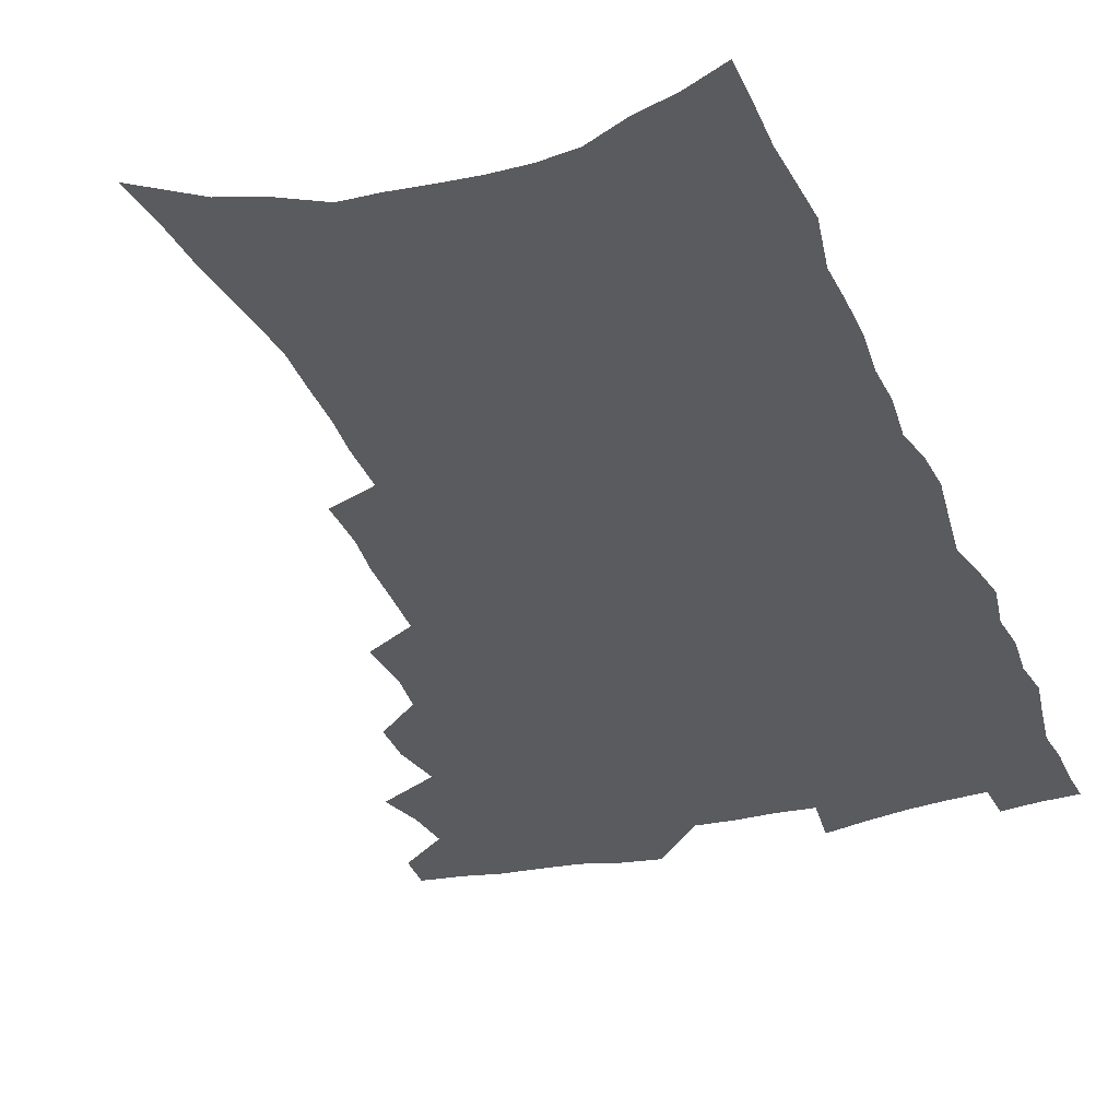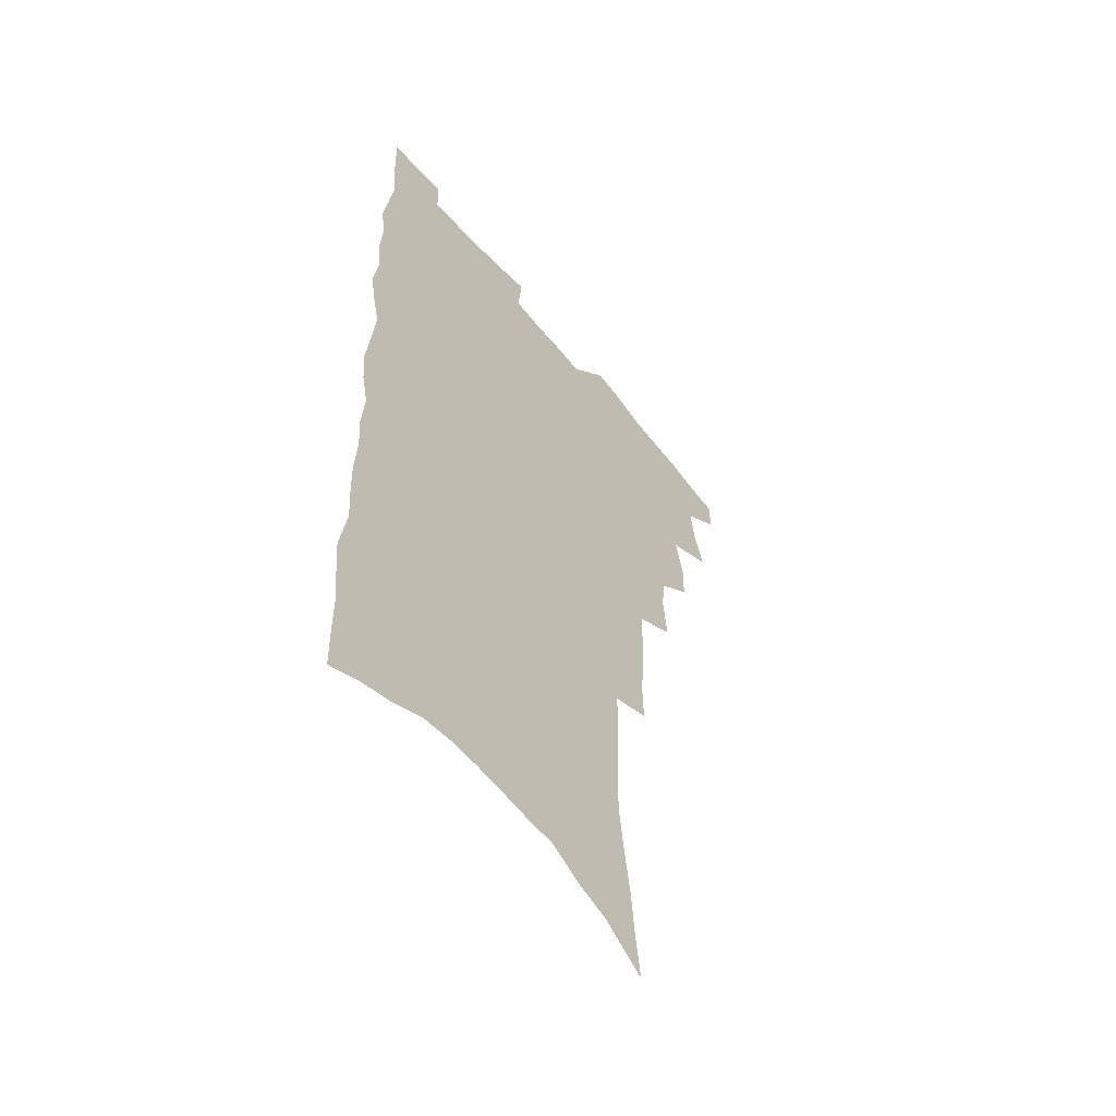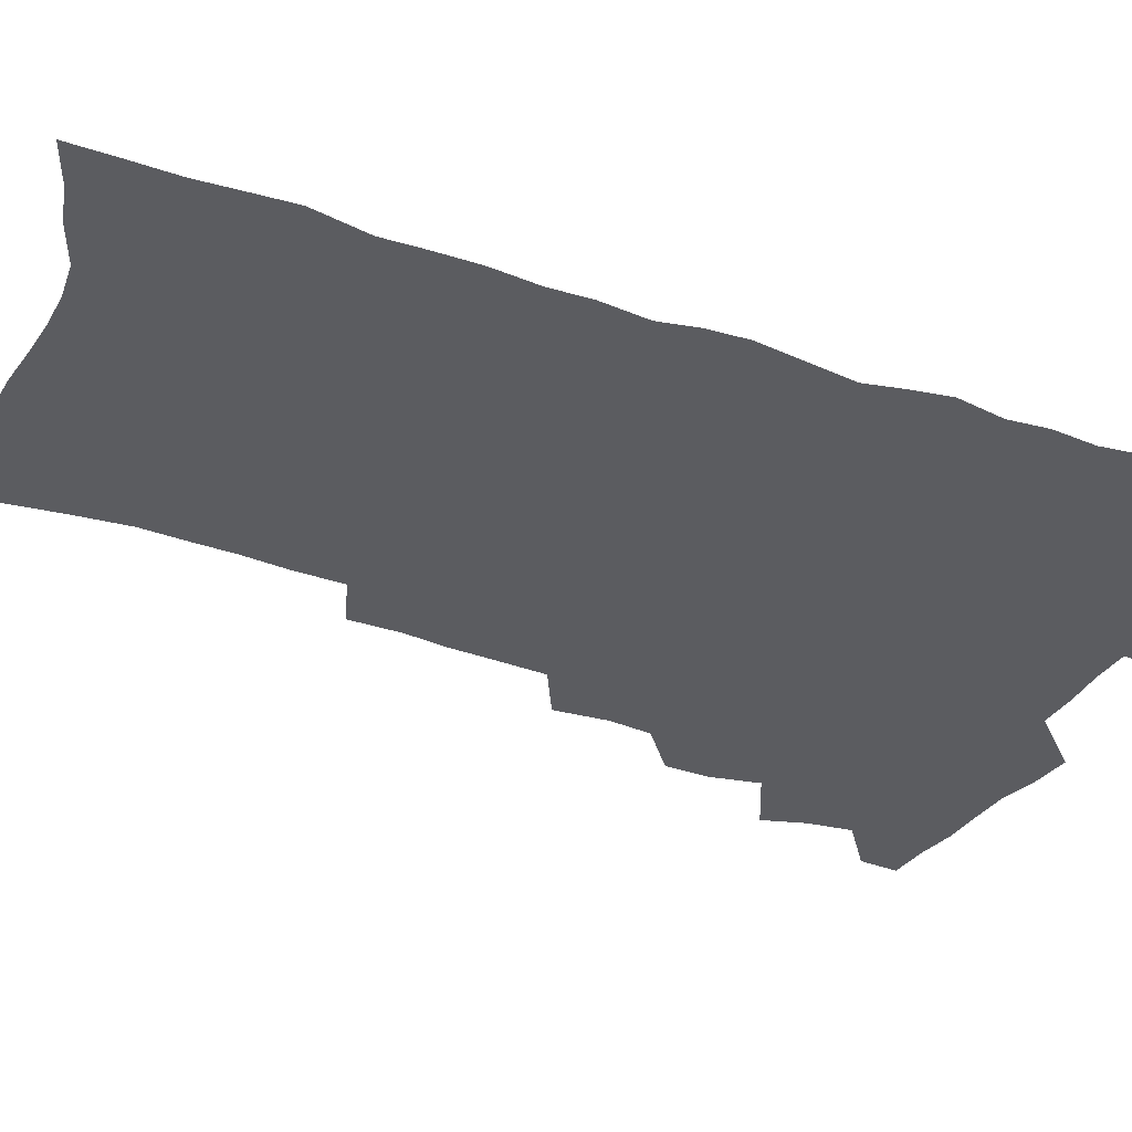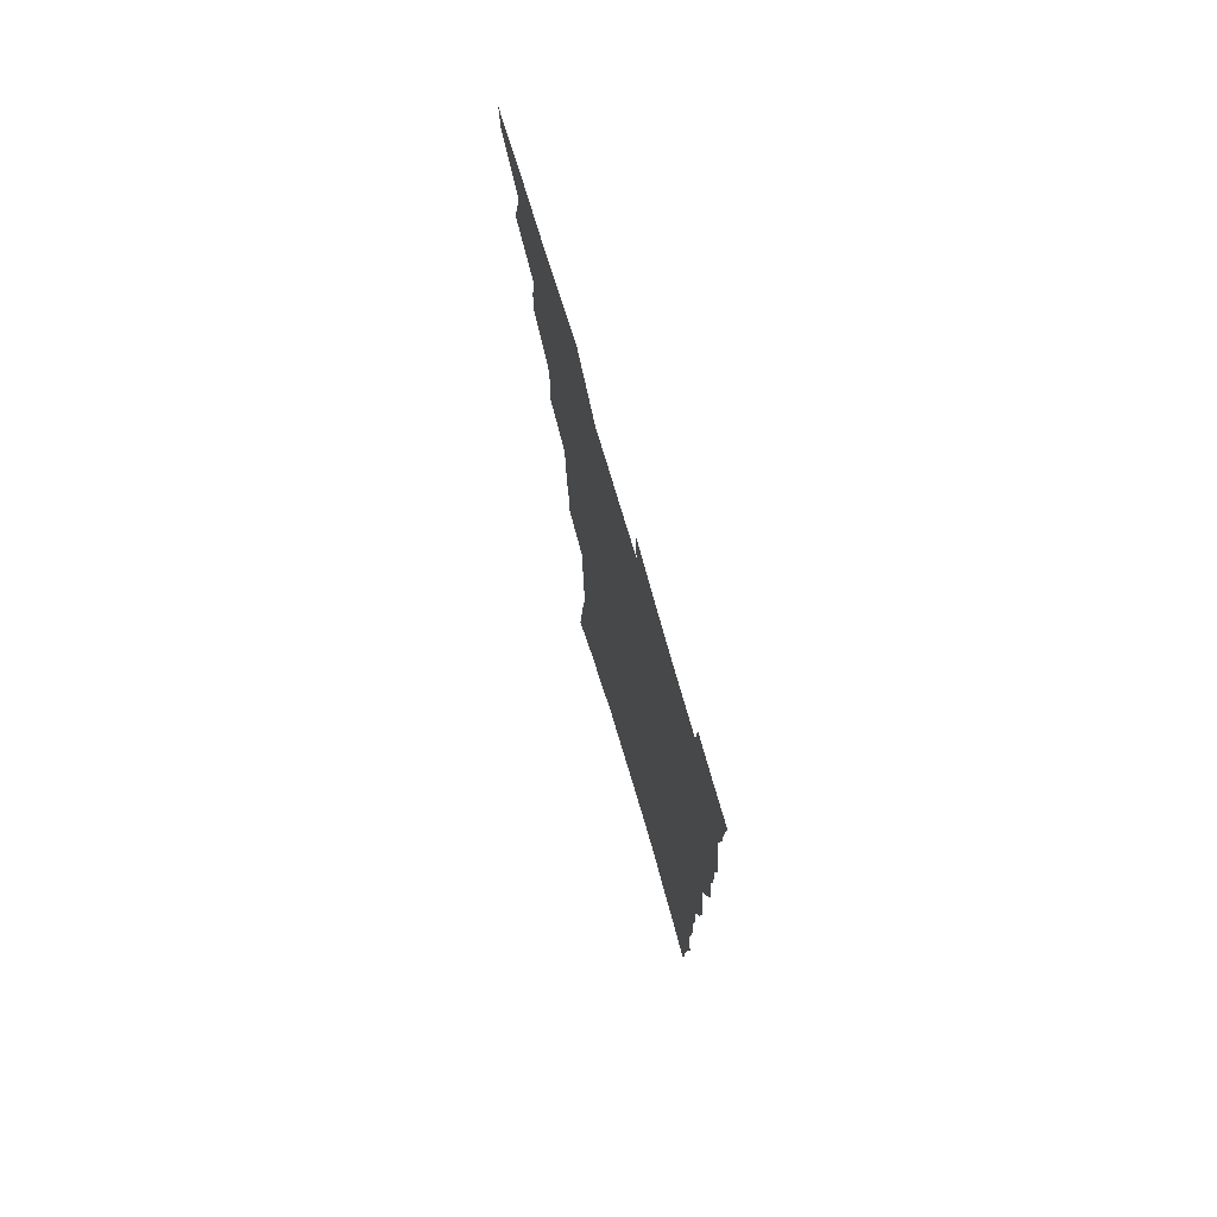
<metadata>
{"format":"obj","ext":"obj","renderer":"f3d","projection":"perspective","resolution":1024,"background":"white","views":[{"elev":-33.0,"azim":20.0,"up":"+Z"},{"elev":-56.3,"azim":128.7,"up":"+Y"},{"elev":-34.8,"azim":64.9,"up":"+Z"},{"elev":76.3,"azim":73.5,"up":"+Y"}]}
</metadata>
<code>
v 482.6 532.2 0
v 481.9 546.6 0
v 492.8 487.2 0
v 497.8 503 0
v 500 518.9 0
v 499.2 533.2 0
v 496.7 548.3 0
v 510.8 442.4 0
v 510.7 458.2 0
v 514.5 476.2 0
v 517.8 492 0
v 515.1 505.5 0
v 516.2 520.1 0
v 514.5 534.3 0
v 510.8 551.3 0
v 526.5 394 0
v 528.4 413.7 0
v 527 429 0
v 530.6 447.6 0
v 530.7 463.1 0
v 530.3 477.8 0
v 531.2 492.8 0
v 531.6 507.3 0
v 531.1 521.2 0
v 529.5 535.1 0
v 525.7 552.4 0
v 547 315.2 0
v 547.4 333.8 0
v 545.8 349.6 0
v 545.4 366.9 0
v 544.7 384 0
v 544.3 400.9 0
v 544.5 417.8 0
v 547.6 436.5 0
v 545.8 450 0
v 547.1 465.6 0
v 547.6 480.4 0
v 546 494.2 0
v 546.3 508.3 0
v 545.3 522.5 0
v 543.4 536.9 0
v 540.3 553.8 0
v 556.6 161.5 0
v 559.1 181.1 0
v 560.7 200 0
v 563.8 221.6 0
v 566.1 241.8 0
v 565.7 257.8 0
v 565.6 274.3 0
v 564.6 290 0
v 564.6 308.5 0
v 564.3 326.2 0
v 563 341.7 0
v 562.4 358 0
v 561.6 374 0
v 561.1 390.3 0
v 561.7 407.2 0
v 561.7 423.1 0
v 561.5 438.1 0
v 563.3 454.3 0
v 562 467.6 0
v 562.4 482 0
v 563.3 495.8 0
v 561.2 509.8 0
v 559.5 524.2 0
v 557.7 539.3 0
v 554.3 558 0
v 576 174.8 0
v 574.8 189.7 0
v 579.6 214.9 0
v 580.7 233.5 0
v 581.2 250.8 0
v 581.2 267.5 0
v 580 282.1 0
v 578.5 296.9 0
v 579.6 316.8 0
v 579 333.1 0
v 578.3 348.4 0
v 578 364.6 0
v 576.5 378.9 0
v 577.1 395.9 0
v 576 409.9 0
v 576.9 426.4 0
v 576.4 440.5 0
v 576.9 455.4 0
v 576.8 469.4 0
v 577.1 483.4 0
v 576.4 496.9 0
v 576.5 510.3 0
v 574.8 524.4 0
v 572.6 540.1 0
v 568.7 560.2 0
v 589.2 179.3 0
v 592.9 203.6 0
v 594.8 224.3 0
v 594.4 239.5 0
v 595.6 259.3 0
v 594.6 273.2 0
v 593.3 287.6 0
v 593.4 305.6 0
v 592.5 320.6 0
v 591.4 335 0
v 592.7 354.2 0
v 591.8 368.1 0
v 590.8 382.8 0
v 590.8 398.5 0
v 591 413.7 0
v 591.3 428.8 0
v 590.7 442.4 0
v 590.8 456.6 0
v 591.6 471.3 0
v 591.2 484.2 0
v 590.5 497.6 0
v 590 511.3 0
v 588.7 525.7 0
v 587.6 540.2 0
v 604.5 187.4 0
v 606.3 208.1 0
v 607.1 226.6 0
v 607.3 243.8 0
v 607.4 260.3 0
v 606.7 275.1 0
v 606.3 291.8 0
v 605.9 308 0
v 605.6 324.8 0
v 605.8 342 0
v 605.1 354.2 0
v 604.8 370.7 0
v 604.5 386 0
v 605 402.2 0
v 604.4 415 0
v 604.6 430 0
v 604.4 443.7 0
v 604.3 457.5 0
v 604.5 471.2 0
v 604.6 484.7 0
v 604.8 498 0
v 604.1 511.7 0
v 602.7 526.4 0
v 601.9 541.1 0
v 617.6 187.9 0
v 619.4 212.3 0
v 619.8 230.2 0
v 619.7 245.7 0
v 619.7 262.9 0
v 619.2 277.8 0
v 618.6 292.8 0
v 618.5 310.8 0
v 618.4 328.1 0
v 618.1 343 0
v 617.7 356.3 0
v 617.6 372.1 0
v 617.4 386.8 0
v 617.4 402 0
v 617.3 414.8 0
v 617.7 431 0
v 617.5 444.2 0
v 617.9 458.5 0
v 618 471.9 0
v 617.9 484.8 0
v 618.1 498.3 0
v 618.2 511.6 0
v 618.1 525 0
v 616.5 540.9 0
v 631 189.3 0
v 631.8 212 0
v 632 230.8 0
v 632 247.5 0
v 631.8 264.2 0
v 631.5 279.3 0
v 631.3 296.1 0
v 630.9 311.7 0
v 630.7 327.8 0
v 630.5 342.9 0
v 630.3 357.6 0
v 630.2 372.3 0
v 630.2 388 0
v 630.2 401.9 0
v 630.3 416.2 0
v 630.5 431.3 0
v 630.6 444.5 0
v 630.8 458.4 0
v 631.1 471.7 0
v 631.2 484.9 0
v 631.5 498.2 0
v 631.7 511.5 0
v 631.7 524.8 0
v 630.6 542 0
v 628.8 561.3 0
v 644.3 190.4 0
v 644.4 213.2 0
v 644.2 230.7 0
v 644.3 245.9 0
v 644 263.8 0
v 643.9 280 0
v 643.6 295.8 0
v 643.1 313 0
v 643 328 0
v 643 342 0
v 643 356.7 0
v 642.8 372.9 0
v 642.9 387.5 0
v 643 401.8 0
v 643.1 416.1 0
v 643.2 430.8 0
v 643.6 444.2 0
v 643.8 458.1 0
v 644.3 471.4 0
v 644.7 485.2 0
v 645 498.2 0
v 645.2 511.2 0
v 645.4 525 0
v 645.5 540.2 0
v 644.7 557.3 0
v 657.7 190.4 0
v 657.1 211.3 0
v 656.8 228.4 0
v 656.6 245.3 0
v 658.4 257.5 0
v 656.5 278.1 0
v 656.2 294.3 0
v 655.9 310.3 0
v 655.4 326.9 0
v 655.4 341.9 0
v 655.5 356.6 0
v 655.5 371.7 0
v 655.6 386.3 0
v 656.1 400.2 0
v 656.1 414.9 0
v 656.6 428.8 0
v 656.8 443.2 0
v 657.5 456.5 0
v 657.5 470.8 0
v 657.8 484.3 0
v 658.1 497.8 0
v 658.8 511.2 0
v 659.3 524.8 0
v 660 538.5 0
v 660.1 554.1 0
v 671.1 188.7 0
v 670.4 207.7 0
v 669.4 227.4 0
v 670.3 241.4 0
v 670.1 257.6 0
v 668.3 279 0
v 668.9 292.8 0
v 667.9 310.5 0
v 667.7 325.7 0
v 668.1 340.2 0
v 668.6 354.3 0
v 668 370.5 0
v 668.8 384.1 0
v 669.2 398.4 0
v 670.6 411.6 0
v 670.5 426.3 0
v 670.1 441.6 0
v 670.9 455.3 0
v 671.1 469.4 0
v 670.8 484 0
v 671.6 497.1 0
v 672.3 510.4 0
v 673.2 524.1 0
v 673.9 538 0
v 674.8 552.2 0
v 686.1 181.9 0
v 684.7 202.2 0
v 682.5 223.9 0
v 683.4 238.9 0
v 682.7 256.6 0
v 683.1 272.3 0
v 681.8 290.1 0
v 682.1 305 0
v 680.3 323 0
v 682.2 335.9 0
v 682.2 351 0
v 683.2 365.2 0
v 682.6 380.9 0
v 683.2 395.1 0
v 684.2 409.2 0
v 683.9 424.6 0
v 684.9 438.2 0
v 684.9 453.2 0
v 685.3 467.4 0
v 685.1 482 0
v 685.9 495.6 0
v 686.2 509.6 0
v 687.1 523.2 0
v 687.9 536.8 0
v 688.9 551 0
v 689.9 566.4 0
v 700.3 177.7 0
v 699.2 196.8 0
v 699.5 213.9 0
v 699.1 231.2 0
v 697 250.7 0
v 697.5 266.5 0
v 697.3 282.7 0
v 696.6 299.4 0
v 697.3 314.3 0
v 697.3 329.7 0
v 697.7 344.7 0
v 699.5 358.5 0
v 699.1 374.4 0
v 698.6 390.2 0
v 699 405.2 0
v 698.7 420.8 0
v 698.6 435.7 0
v 700.9 449.2 0
v 700.9 464.1 0
v 699 480.1 0
v 701.1 493.4 0
v 701.1 507.9 0
v 701 522.3 0
v 701.5 535.8 0
v 703.2 550.1 0
v 704.3 564.2 0
v 715.6 170.9 0
v 715.9 187.7 0
v 716 204.8 0
v 717.3 220 0
v 718.7 235.6 0
v 715.3 256.2 0
v 716.2 271.3 0
v 716.7 286.9 0
v 715.5 304.1 0
v 716.4 319.1 0
v 715 336.3 0
v 717.9 349.4 0
v 719.1 364.2 0
v 717.1 381.9 0
v 715.1 399.5 0
v 718.3 412.9 0
v 720.8 426.9 0
v 718.2 444.3 0
v 719.7 458.5 0
v 718.6 474.4 0
v 720.6 488.4 0
v 718.1 504.8 0
v 715.9 521.2 0
v 717.4 535.2 0
v 717.5 549.3 0
v 718.5 563.4 0
f 5 6 1
f 1 6 2
f 6 7 2
f 10 11 3
f 3 11 4
f 11 12 4
f 4 12 5
f 12 13 5
f 5 13 6
f 13 14 6
f 6 14 7
f 14 15 7
f 18 19 8
f 8 19 9
f 19 20 9
f 9 20 10
f 20 21 10
f 10 21 11
f 21 22 11
f 11 22 12
f 22 23 12
f 12 23 13
f 23 24 13
f 13 24 14
f 24 25 14
f 14 25 15
f 25 26 15
f 31 32 16
f 16 32 17
f 32 33 17
f 17 33 18
f 33 34 18
f 18 34 19
f 34 35 19
f 19 35 20
f 35 36 20
f 20 36 21
f 36 37 21
f 21 37 22
f 37 38 22
f 22 38 23
f 38 39 23
f 23 39 24
f 39 40 24
f 24 40 25
f 40 41 25
f 25 41 26
f 41 42 26
f 51 52 27
f 27 52 28
f 52 53 28
f 28 53 29
f 53 54 29
f 29 54 30
f 54 55 30
f 30 55 31
f 55 56 31
f 31 56 32
f 56 57 32
f 32 57 33
f 57 58 33
f 33 58 34
f 58 59 34
f 34 59 35
f 59 60 35
f 35 60 36
f 60 61 36
f 36 61 37
f 61 62 37
f 37 62 38
f 62 63 38
f 38 63 39
f 63 64 39
f 39 64 40
f 64 65 40
f 40 65 41
f 65 66 41
f 41 66 42
f 66 67 42
f 43 68 44
f 68 69 44
f 44 69 45
f 69 70 45
f 45 70 46
f 70 71 46
f 46 71 47
f 71 72 47
f 47 72 48
f 72 73 48
f 48 73 49
f 73 74 49
f 49 74 50
f 74 75 50
f 50 75 51
f 75 76 51
f 51 76 52
f 76 77 52
f 52 77 53
f 77 78 53
f 53 78 54
f 78 79 54
f 54 79 55
f 79 80 55
f 55 80 56
f 80 81 56
f 56 81 57
f 81 82 57
f 57 82 58
f 82 83 58
f 58 83 59
f 83 84 59
f 59 84 60
f 84 85 60
f 60 85 61
f 85 86 61
f 61 86 62
f 86 87 62
f 62 87 63
f 87 88 63
f 63 88 64
f 88 89 64
f 64 89 65
f 89 90 65
f 65 90 66
f 90 91 66
f 66 91 67
f 91 92 67
f 68 93 69
f 93 94 69
f 69 94 70
f 94 95 70
f 70 95 71
f 95 96 71
f 71 96 72
f 96 97 72
f 72 97 73
f 97 98 73
f 73 98 74
f 98 99 74
f 74 99 75
f 99 100 75
f 75 100 76
f 100 101 76
f 76 101 77
f 101 102 77
f 77 102 78
f 102 103 78
f 78 103 79
f 103 104 79
f 79 104 80
f 104 105 80
f 80 105 81
f 105 106 81
f 81 106 82
f 106 107 82
f 82 107 83
f 107 108 83
f 83 108 84
f 108 109 84
f 84 109 85
f 109 110 85
f 85 110 86
f 110 111 86
f 86 111 87
f 111 112 87
f 87 112 88
f 112 113 88
f 88 113 89
f 113 114 89
f 89 114 90
f 114 115 90
f 90 115 91
f 115 116 91
f 91 116 92
f 93 117 94
f 117 118 94
f 94 118 95
f 118 119 95
f 95 119 96
f 119 120 96
f 96 120 97
f 120 121 97
f 97 121 98
f 121 122 98
f 98 122 99
f 122 123 99
f 99 123 100
f 123 124 100
f 100 124 101
f 124 125 101
f 101 125 102
f 125 126 102
f 102 126 103
f 126 127 103
f 103 127 104
f 127 128 104
f 104 128 105
f 128 129 105
f 105 129 106
f 129 130 106
f 106 130 107
f 130 131 107
f 107 131 108
f 131 132 108
f 108 132 109
f 132 133 109
f 109 133 110
f 133 134 110
f 110 134 111
f 134 135 111
f 111 135 112
f 135 136 112
f 112 136 113
f 136 137 113
f 113 137 114
f 137 138 114
f 114 138 115
f 138 139 115
f 115 139 116
f 139 140 116
f 117 141 118
f 141 142 118
f 118 142 119
f 142 143 119
f 119 143 120
f 143 144 120
f 120 144 121
f 144 145 121
f 121 145 122
f 145 146 122
f 122 146 123
f 146 147 123
f 123 147 124
f 147 148 124
f 124 148 125
f 148 149 125
f 125 149 126
f 149 150 126
f 126 150 127
f 150 151 127
f 127 151 128
f 151 152 128
f 128 152 129
f 152 153 129
f 129 153 130
f 153 154 130
f 130 154 131
f 154 155 131
f 131 155 132
f 155 156 132
f 132 156 133
f 156 157 133
f 133 157 134
f 157 158 134
f 134 158 135
f 158 159 135
f 135 159 136
f 159 160 136
f 136 160 137
f 160 161 137
f 137 161 138
f 161 162 138
f 138 162 139
f 162 163 139
f 139 163 140
f 163 164 140
f 141 165 142
f 165 166 142
f 142 166 143
f 166 167 143
f 143 167 144
f 167 168 144
f 144 168 145
f 168 169 145
f 145 169 146
f 169 170 146
f 146 170 147
f 170 171 147
f 147 171 148
f 171 172 148
f 148 172 149
f 172 173 149
f 149 173 150
f 173 174 150
f 150 174 151
f 174 175 151
f 151 175 152
f 175 176 152
f 152 176 153
f 176 177 153
f 153 177 154
f 177 178 154
f 154 178 155
f 178 179 155
f 155 179 156
f 179 180 156
f 156 180 157
f 180 181 157
f 157 181 158
f 181 182 158
f 158 182 159
f 182 183 159
f 159 183 160
f 183 184 160
f 160 184 161
f 184 185 161
f 161 185 162
f 185 186 162
f 162 186 163
f 186 187 163
f 163 187 164
f 187 188 164
f 165 190 166
f 190 191 166
f 166 191 167
f 191 192 167
f 167 192 168
f 192 193 168
f 168 193 169
f 193 194 169
f 169 194 170
f 194 195 170
f 170 195 171
f 195 196 171
f 171 196 172
f 196 197 172
f 172 197 173
f 197 198 173
f 173 198 174
f 198 199 174
f 174 199 175
f 199 200 175
f 175 200 176
f 200 201 176
f 176 201 177
f 201 202 177
f 177 202 178
f 202 203 178
f 178 203 179
f 203 204 179
f 179 204 180
f 204 205 180
f 180 205 181
f 205 206 181
f 181 206 182
f 206 207 182
f 182 207 183
f 207 208 183
f 183 208 184
f 208 209 184
f 184 209 185
f 209 210 185
f 185 210 186
f 210 211 186
f 186 211 187
f 211 212 187
f 187 212 188
f 212 213 188
f 188 213 189
f 213 214 189
f 190 215 191
f 215 216 191
f 191 216 192
f 216 217 192
f 192 217 193
f 217 218 193
f 193 218 194
f 218 219 194
f 194 219 195
f 219 220 195
f 195 220 196
f 220 221 196
f 196 221 197
f 221 222 197
f 197 222 198
f 222 223 198
f 198 223 199
f 223 224 199
f 199 224 200
f 224 225 200
f 200 225 201
f 225 226 201
f 201 226 202
f 226 227 202
f 202 227 203
f 227 228 203
f 203 228 204
f 228 229 204
f 204 229 205
f 229 230 205
f 205 230 206
f 230 231 206
f 206 231 207
f 231 232 207
f 207 232 208
f 232 233 208
f 208 233 209
f 233 234 209
f 209 234 210
f 234 235 210
f 210 235 211
f 235 236 211
f 211 236 212
f 236 237 212
f 212 237 213
f 237 238 213
f 213 238 214
f 238 239 214
f 215 240 216
f 240 241 216
f 216 241 217
f 241 242 217
f 217 242 218
f 242 243 218
f 218 243 219
f 243 244 219
f 219 244 220
f 244 245 220
f 220 245 221
f 245 246 221
f 221 246 222
f 246 247 222
f 222 247 223
f 247 248 223
f 223 248 224
f 248 249 224
f 224 249 225
f 249 250 225
f 225 250 226
f 250 251 226
f 226 251 227
f 251 252 227
f 227 252 228
f 252 253 228
f 228 253 229
f 253 254 229
f 229 254 230
f 254 255 230
f 230 255 231
f 255 256 231
f 231 256 232
f 256 257 232
f 232 257 233
f 257 258 233
f 233 258 234
f 258 259 234
f 234 259 235
f 259 260 235
f 235 260 236
f 260 261 236
f 236 261 237
f 261 262 237
f 237 262 238
f 262 263 238
f 238 263 239
f 263 264 239
f 240 265 241
f 265 266 241
f 241 266 242
f 266 267 242
f 242 267 243
f 267 268 243
f 243 268 244
f 268 269 244
f 244 269 245
f 269 270 245
f 245 270 246
f 270 271 246
f 246 271 247
f 271 272 247
f 247 272 248
f 272 273 248
f 248 273 249
f 273 274 249
f 249 274 250
f 274 275 250
f 250 275 251
f 275 276 251
f 251 276 252
f 276 277 252
f 252 277 253
f 277 278 253
f 253 278 254
f 278 279 254
f 254 279 255
f 279 280 255
f 255 280 256
f 280 281 256
f 256 281 257
f 281 282 257
f 257 282 258
f 282 283 258
f 258 283 259
f 283 284 259
f 259 284 260
f 284 285 260
f 260 285 261
f 285 286 261
f 261 286 262
f 286 287 262
f 262 287 263
f 287 288 263
f 263 288 264
f 288 289 264
f 265 291 266
f 291 292 266
f 266 292 267
f 292 293 267
f 267 293 268
f 293 294 268
f 268 294 269
f 294 295 269
f 269 295 270
f 295 296 270
f 270 296 271
f 296 297 271
f 271 297 272
f 297 298 272
f 272 298 273
f 298 299 273
f 273 299 274
f 299 300 274
f 274 300 275
f 300 301 275
f 275 301 276
f 301 302 276
f 276 302 277
f 302 303 277
f 277 303 278
f 303 304 278
f 278 304 279
f 304 305 279
f 279 305 280
f 305 306 280
f 280 306 281
f 306 307 281
f 281 307 282
f 307 308 282
f 282 308 283
f 308 309 283
f 283 309 284
f 309 310 284
f 284 310 285
f 310 311 285
f 285 311 286
f 311 312 286
f 286 312 287
f 312 313 287
f 287 313 288
f 313 314 288
f 288 314 289
f 314 315 289
f 289 315 290
f 315 316 290
f 291 317 292
f 317 318 292
f 292 318 293
f 318 319 293
f 293 319 294
f 319 320 294
f 294 320 295
f 320 321 295
f 295 321 296
f 321 322 296
f 296 322 297
f 322 323 297
f 297 323 298
f 323 324 298
f 298 324 299
f 324 325 299
f 299 325 300
f 325 326 300
f 300 326 301
f 326 327 301
f 301 327 302
f 327 328 302
f 302 328 303
f 328 329 303
f 303 329 304
f 329 330 304
f 304 330 305
f 330 331 305
f 305 331 306
f 331 332 306
f 306 332 307
f 332 333 307
f 307 333 308
f 333 334 308
f 308 334 309
f 334 335 309
f 309 335 310
f 335 336 310
f 310 336 311
f 336 337 311
f 311 337 312
f 337 338 312
f 312 338 313
f 338 339 313
f 313 339 314
f 339 340 314
f 314 340 315
f 340 341 315
f 315 341 316
f 341 342 316

</code>
